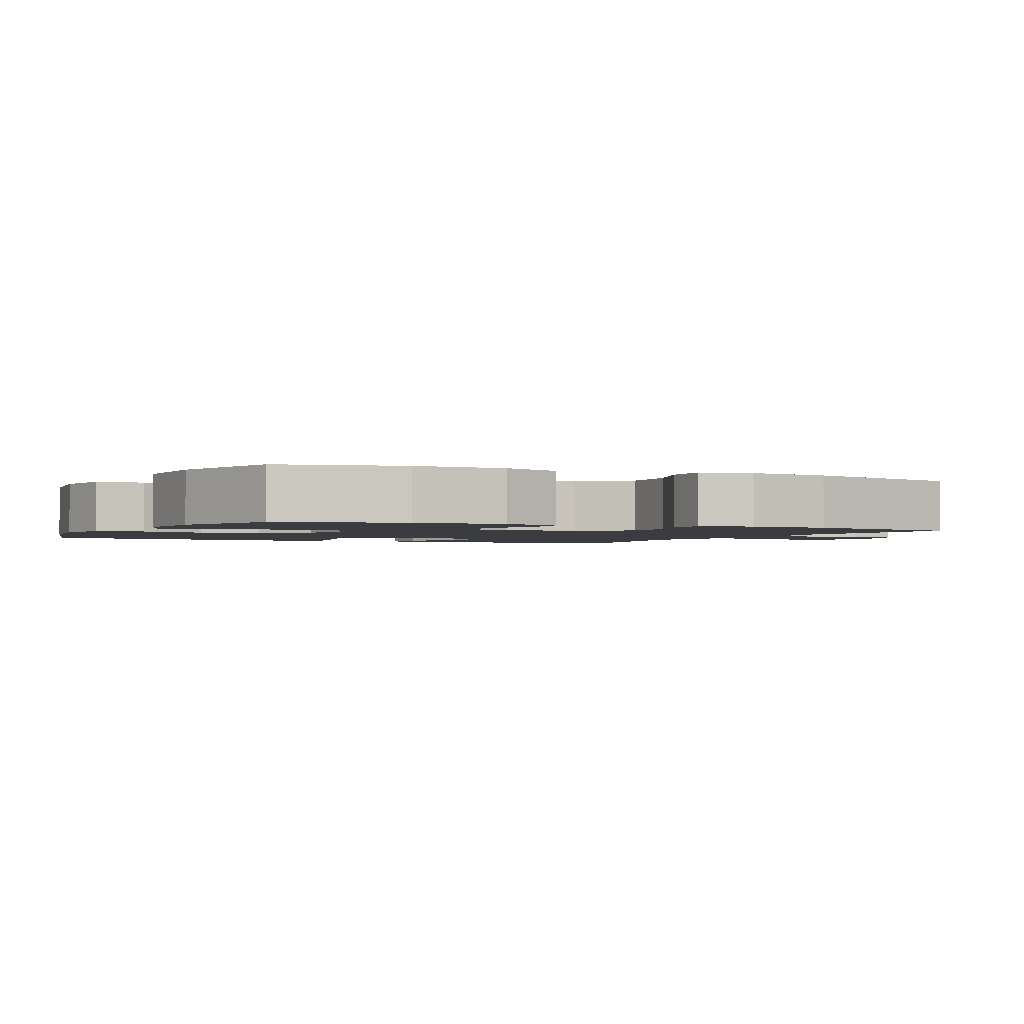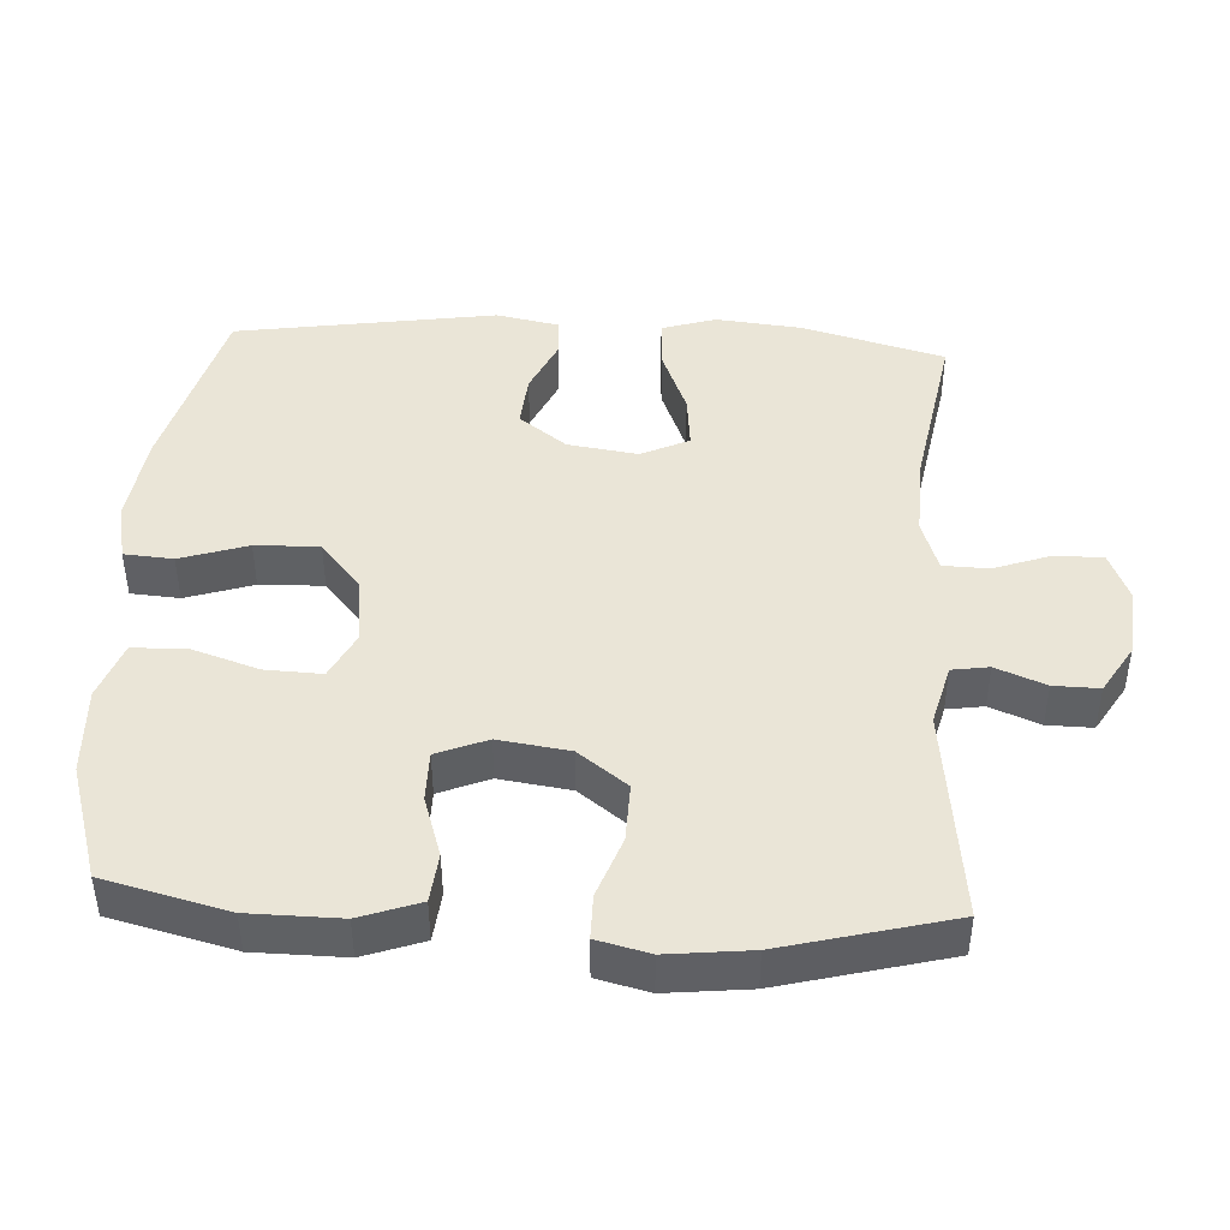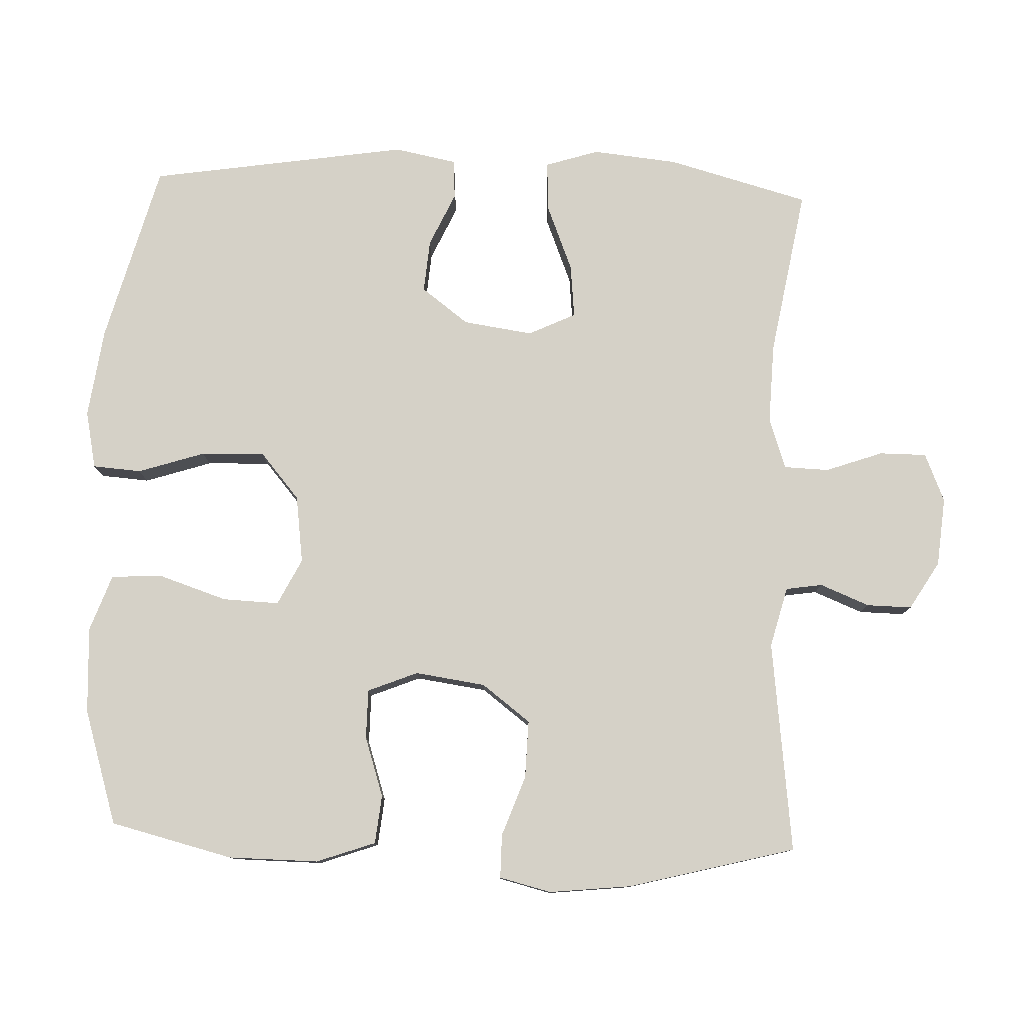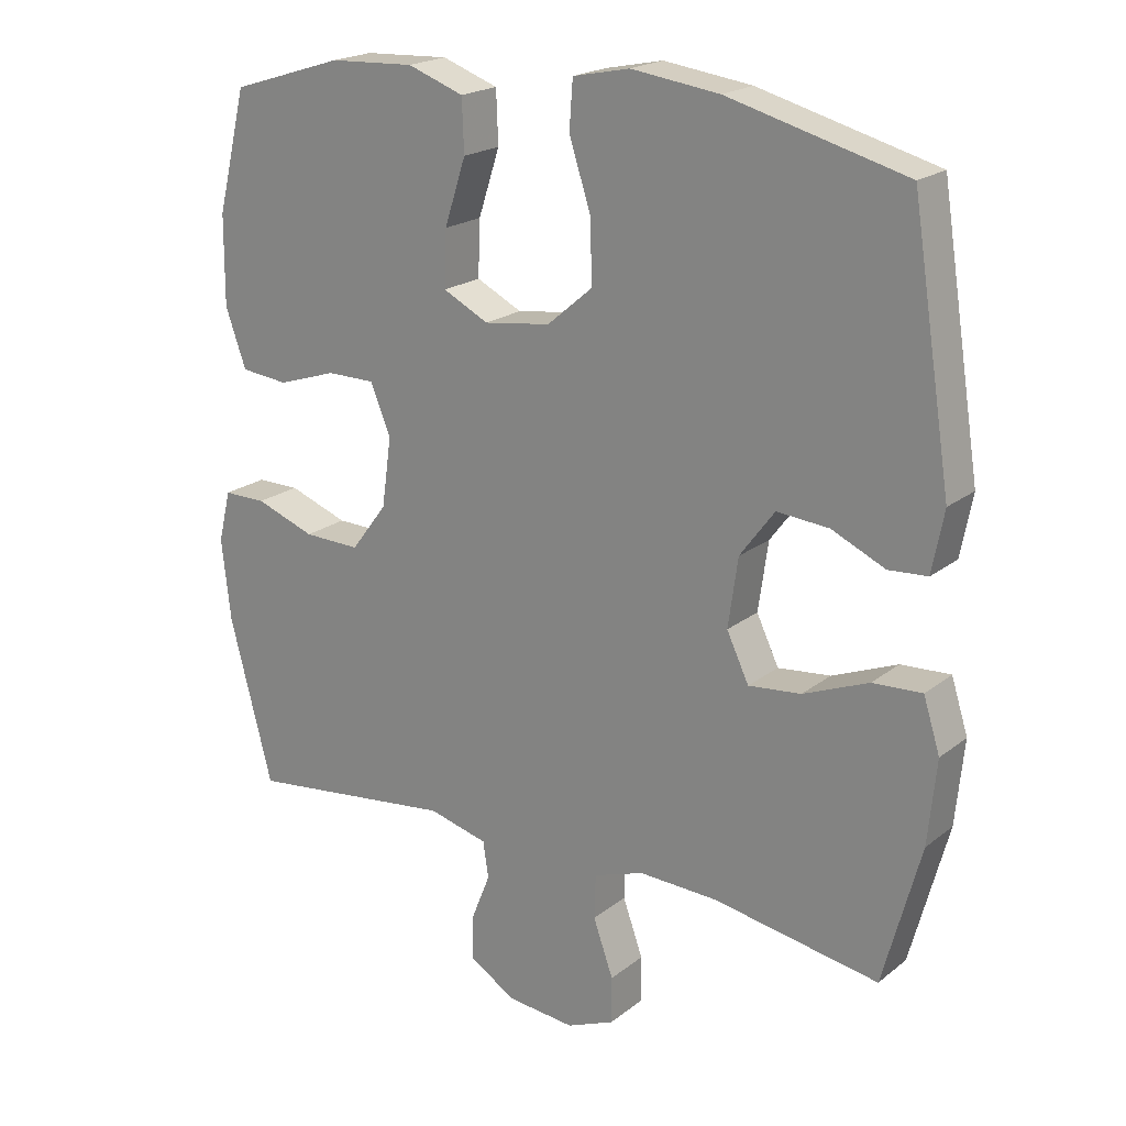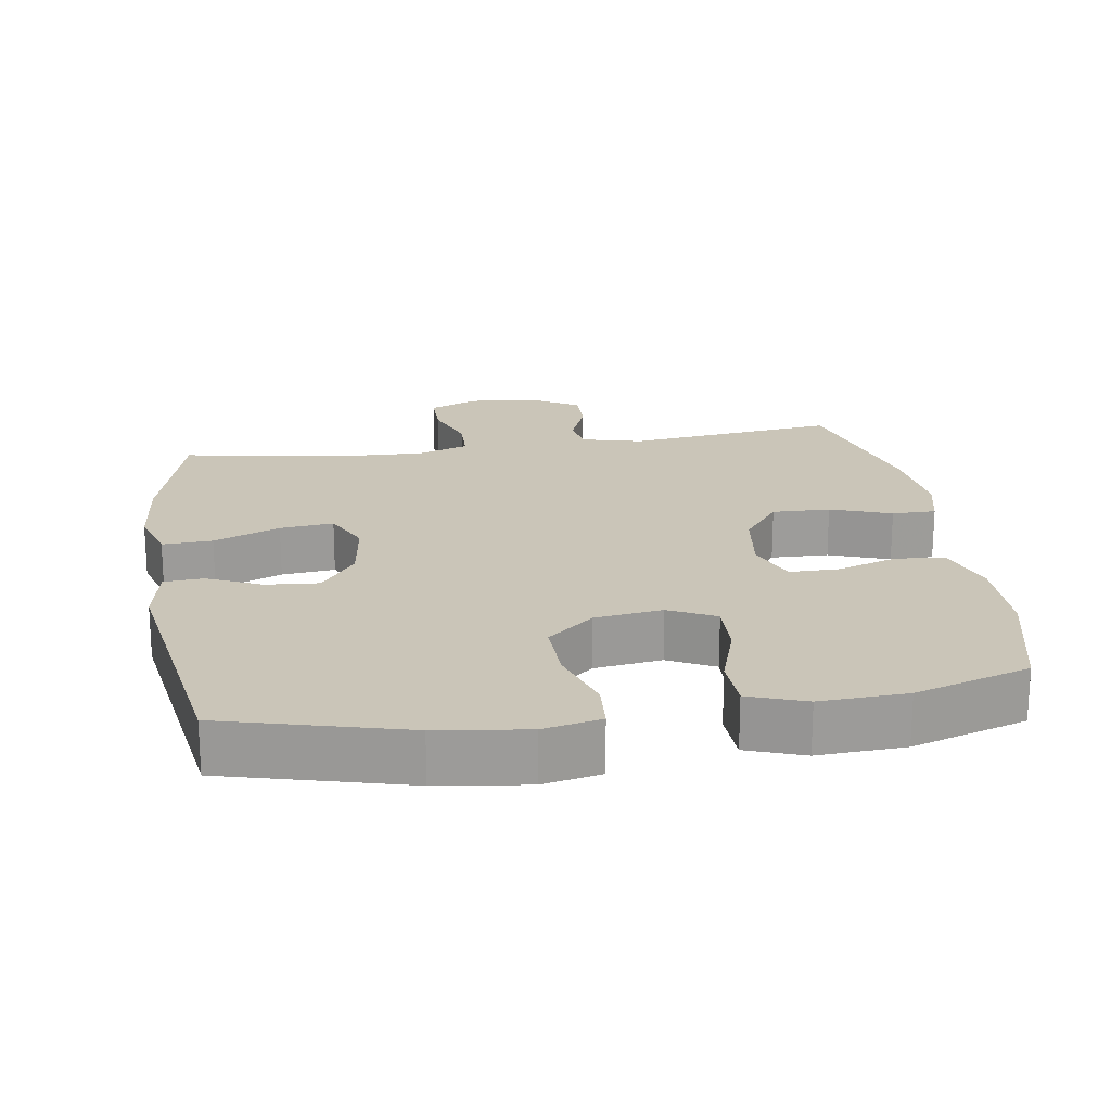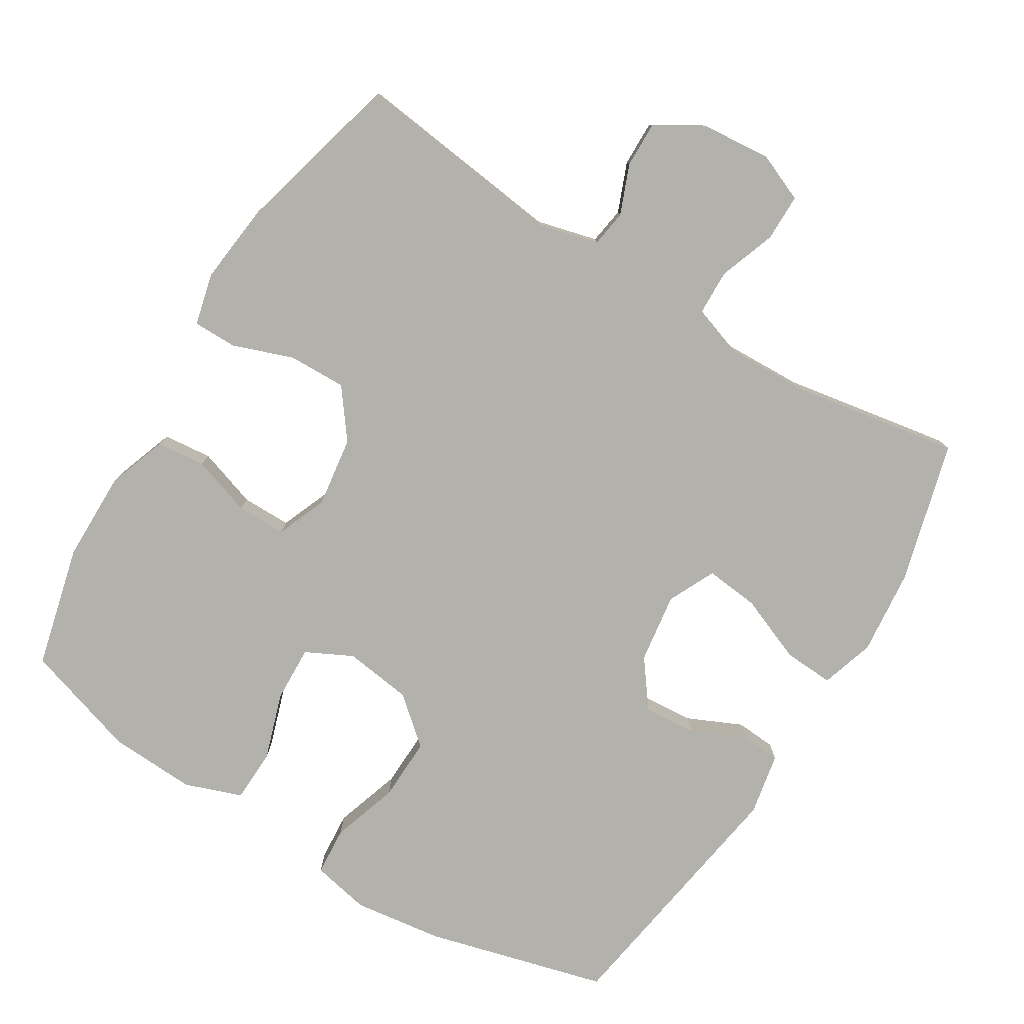
<metadata>
{"format":"obj","ext":"obj","renderer":"f3d","projection":"perspective","resolution":1024,"background":"white","views":[{"elev":-1.9,"azim":64.4,"up":"+Y"},{"elev":44.3,"azim":93.3,"up":"+Y"},{"elev":79.1,"azim":92.2,"up":"+Y"},{"elev":20.3,"azim":-144.2,"up":"+Z"},{"elev":20.4,"azim":-8.8,"up":"+Y"},{"elev":-79.0,"azim":148.5,"up":"+Y"}]}
</metadata>
<code>
v -0.5 0.07 -0.5
v -0.554 0.07 -0.299
v -0.566 0.07 -0.178
v -0.542 0.07 -0.102
v -0.471 0.07 -0.106
v -0.377 0.07 -0.144
v -0.301 0.07 -0.152
v -0.269 0.07 -0.085
v -0.283 0.07 0.014
v -0.333 0.07 0.081
v -0.408 0.07 0.075
v -0.485 0.07 0.04
v -0.541 0.07 0.044
v -0.558 0.07 0.132
v -0.5 0.07 0.5
v -0.244 0.07 0.568
v -0.117 0.07 0.585
v -0.035 0.07 0.568
v -0.03 0.07 0.499
v -0.061 0.07 0.404
v -0.064 0.07 0.314
v 0.002 0.07 0.258
v 0.098 0.07 0.245
v 0.164 0.07 0.278
v 0.161 0.07 0.358
v 0.13 0.07 0.453
v 0.133 0.07 0.528
v 0.214 0.07 0.557
v 0.337 0.07 0.551
v 0.5 0.07 0.5
v 0.543 0.07 0.326
v 0.544 0.07 0.198
v 0.514 0.07 0.114
v 0.445 0.07 0.107
v 0.36 0.07 0.135
v 0.29 0.07 0.135
v 0.261 0.07 0.064
v 0.275 0.07 -0.036
v 0.327 0.07 -0.105
v 0.409 0.07 -0.103
v 0.495 0.07 -0.072
v 0.557 0.07 -0.072
v 0.575 0.07 -0.146
v 0.562 0.07 -0.263
v 0.5 0.07 -0.5
v 0.199 0.07 -0.463
v 0.113 0.07 -0.485
v 0.105 0.07 -0.537
v 0.133 0.07 -0.607
v 0.134 0.07 -0.671
v 0.066 0.07 -0.712
v -0.032 0.07 -0.721
v -0.101 0.07 -0.692
v -0.101 0.07 -0.625
v -0.072 0.07 -0.544
v -0.074 0.07 -0.48
v -0.147 0.07 -0.455
v -0.261 0.07 -0.459
v -0.5 0 -0.5
v -0.554 0 -0.299
v -0.566 0 -0.178
v -0.542 0 -0.102
v -0.471 0 -0.106
v -0.377 0 -0.144
v -0.301 0 -0.152
v -0.269 0 -0.085
v -0.283 0 0.014
v -0.333 0 0.081
v -0.408 0 0.075
v -0.485 0 0.04
v -0.541 0 0.044
v -0.558 0 0.132
v -0.5 0 0.5
v -0.244 0 0.568
v -0.117 0 0.585
v -0.035 0 0.568
v -0.03 0 0.499
v -0.061 0 0.404
v -0.064 0 0.314
v 0.002 0 0.258
v 0.098 0 0.245
v 0.164 0 0.278
v 0.161 0 0.358
v 0.13 0 0.453
v 0.133 0 0.528
v 0.214 0 0.557
v 0.337 0 0.551
v 0.5 0 0.5
v 0.543 0 0.326
v 0.544 0 0.198
v 0.514 0 0.114
v 0.445 0 0.107
v 0.36 0 0.135
v 0.29 0 0.135
v 0.261 0 0.064
v 0.275 0 -0.036
v 0.327 0 -0.105
v 0.409 0 -0.103
v 0.495 0 -0.072
v 0.557 0 -0.072
v 0.575 0 -0.146
v 0.562 0 -0.263
v 0.5 0 -0.5
v 0.199 0 -0.463
v 0.113 0 -0.485
v 0.105 0 -0.537
v 0.133 0 -0.607
v 0.134 0 -0.671
v 0.066 0 -0.712
v -0.032 0 -0.721
v -0.101 0 -0.692
v -0.101 0 -0.625
v -0.072 0 -0.544
v -0.074 0 -0.48
v -0.147 0 -0.455
v -0.261 0 -0.459
f 52 53 54 55
f 52 55 56
f 51 52 56
f 48 49 50 51
f 47 48 51 56
f 46 47 56 57
f 44 45 46
f 43 44 46 57
f 40 41 42 43
f 39 40 43 57
f 32 33 34 35
f 32 35 36
f 31 32 36
f 30 31 36
f 29 30 36
f 28 29 36 37
f 25 26 27 28
f 24 25 28 37
f 17 18 19 20
f 17 20 21
f 16 17 21
f 15 16 21
f 14 15 21 22
f 11 12 13 14
f 10 11 14 22
f 3 4 5 6
f 3 6 7
f 58 1 2 3
f 58 3 7
f 38 39 57 58
f 38 58 7 8
f 23 24 37 38
f 23 38 8 9
f 9 10 22 23
f 113 112 111 110
f 114 113 110
f 114 110 109
f 109 108 107 106
f 114 109 106 105
f 115 114 105 104
f 104 103 102
f 115 104 102 101
f 101 100 99 98
f 115 101 98 97
f 93 92 91 90
f 94 93 90
f 94 90 89
f 94 89 88
f 94 88 87
f 95 94 87 86
f 86 85 84 83
f 95 86 83 82
f 78 77 76 75
f 79 78 75
f 79 75 74
f 79 74 73
f 80 79 73 72
f 72 71 70 69
f 80 72 69 68
f 64 63 62 61
f 65 64 61
f 61 60 59 116
f 65 61 116
f 116 115 97 96
f 66 65 116 96
f 96 95 82 81
f 67 66 96 81
f 81 80 68 67
f 1 59 60 2
f 2 60 61 3
f 3 61 62 4
f 4 62 63 5
f 5 63 64 6
f 6 64 65 7
f 7 65 66 8
f 8 66 67 9
f 9 67 68 10
f 10 68 69 11
f 11 69 70 12
f 12 70 71 13
f 13 71 72 14
f 14 72 73 15
f 15 73 74 16
f 16 74 75 17
f 17 75 76 18
f 18 76 77 19
f 19 77 78 20
f 20 78 79 21
f 21 79 80 22
f 22 80 81 23
f 23 81 82 24
f 24 82 83 25
f 25 83 84 26
f 26 84 85 27
f 27 85 86 28
f 28 86 87 29
f 29 87 88 30
f 30 88 89 31
f 31 89 90 32
f 32 90 91 33
f 33 91 92 34
f 34 92 93 35
f 35 93 94 36
f 36 94 95 37
f 37 95 96 38
f 38 96 97 39
f 39 97 98 40
f 40 98 99 41
f 41 99 100 42
f 42 100 101 43
f 43 101 102 44
f 44 102 103 45
f 45 103 104 46
f 46 104 105 47
f 47 105 106 48
f 48 106 107 49
f 49 107 108 50
f 50 108 109 51
f 51 109 110 52
f 52 110 111 53
f 53 111 112 54
f 54 112 113 55
f 55 113 114 56
f 56 114 115 57
f 57 115 116 58
f 58 116 59 1

</code>
